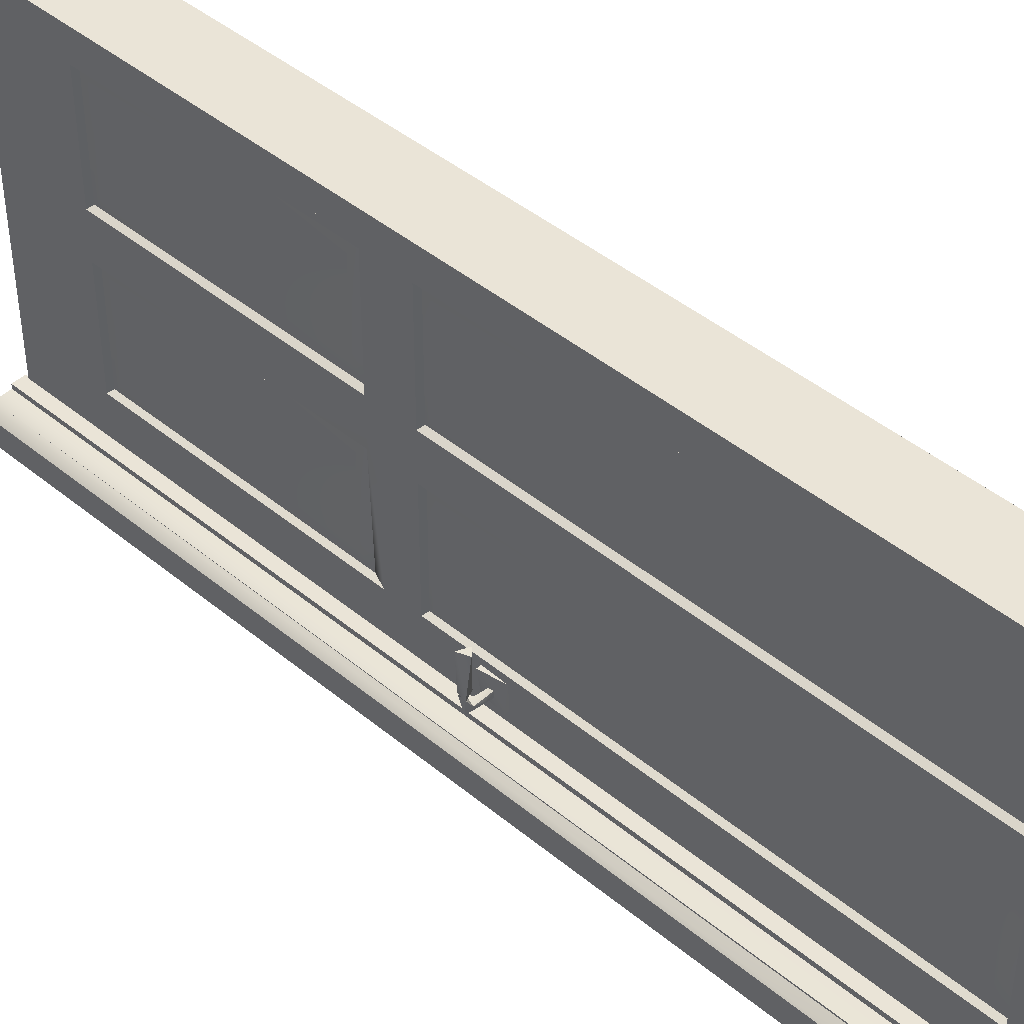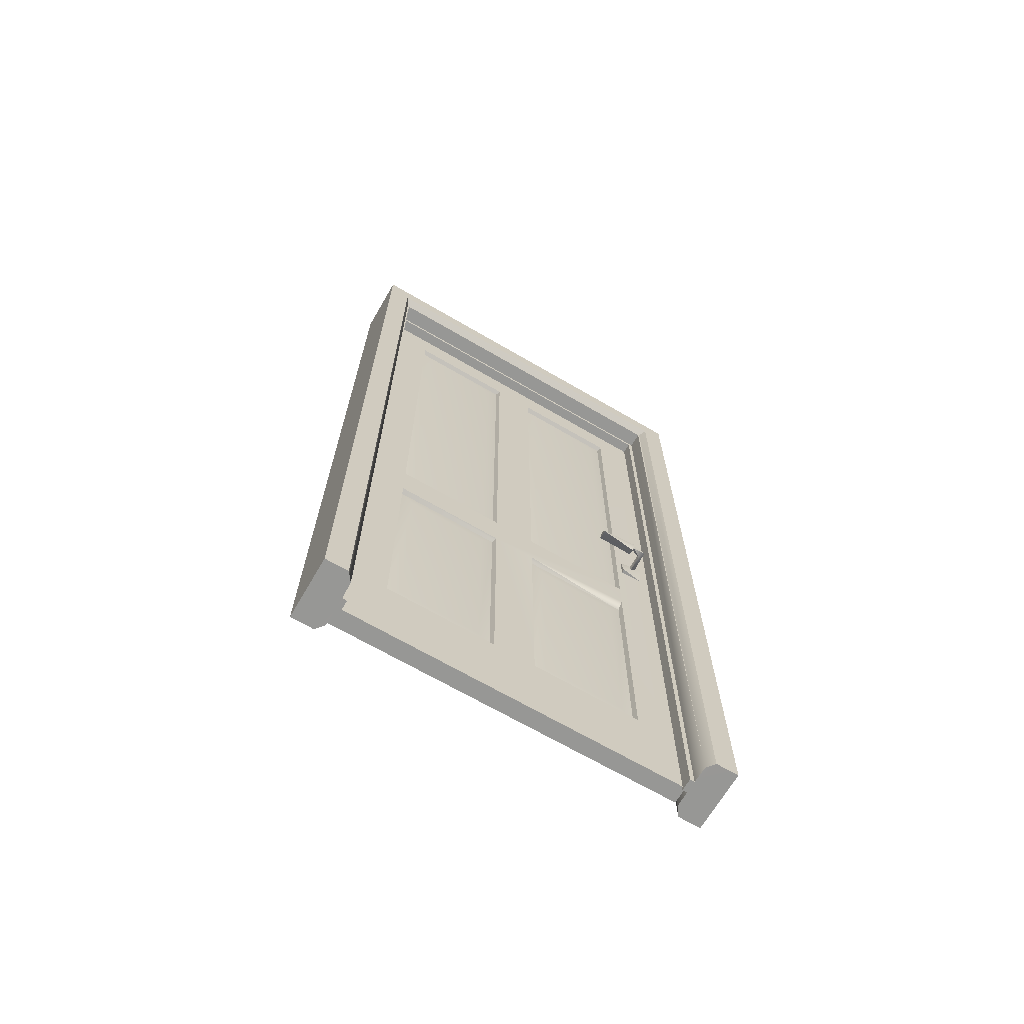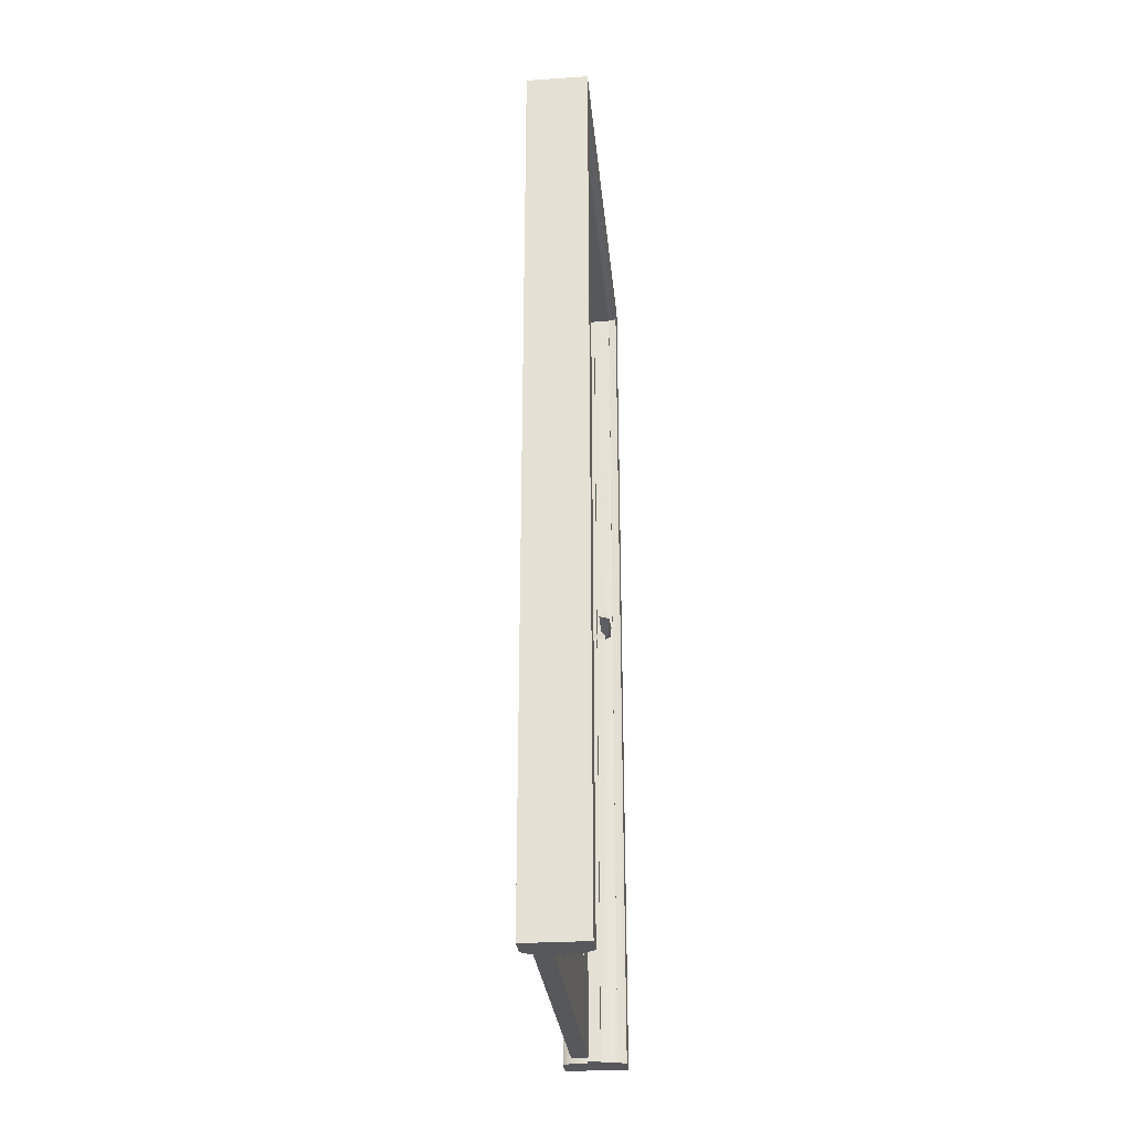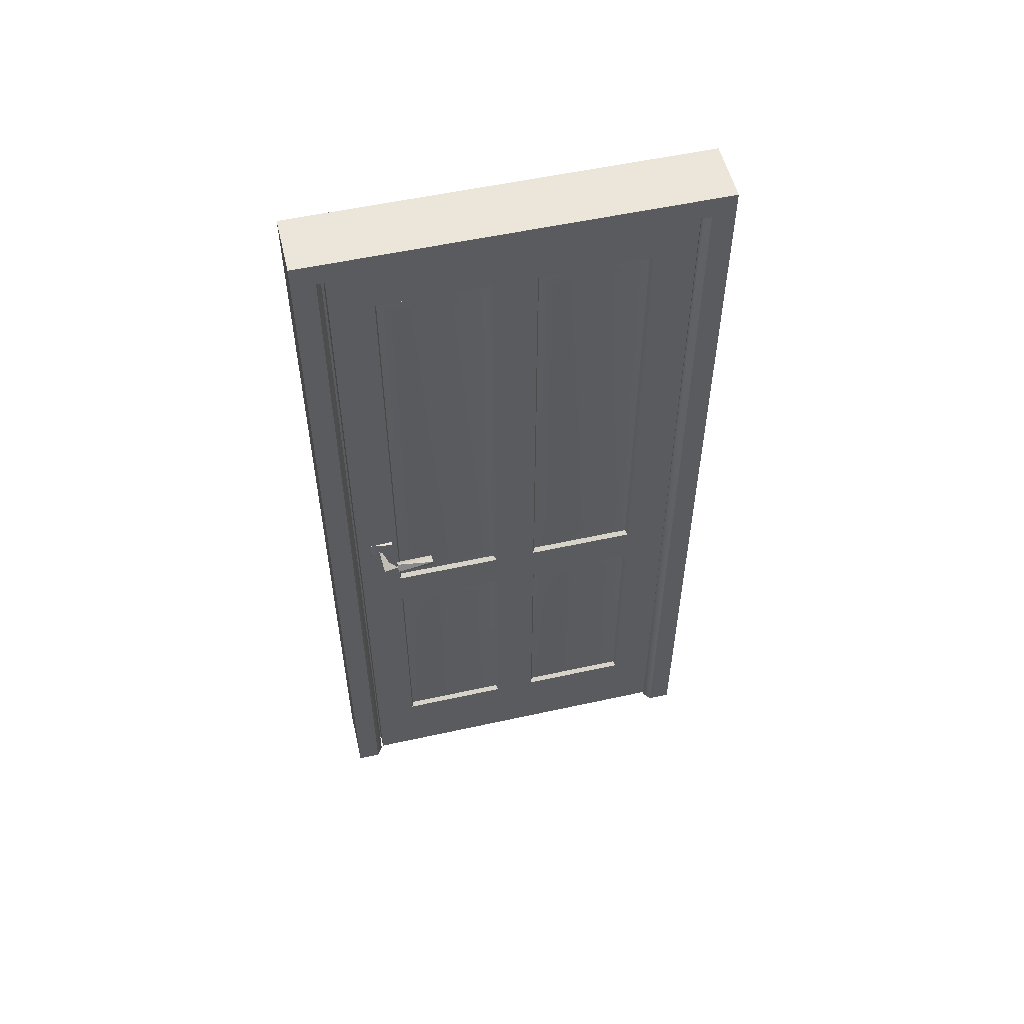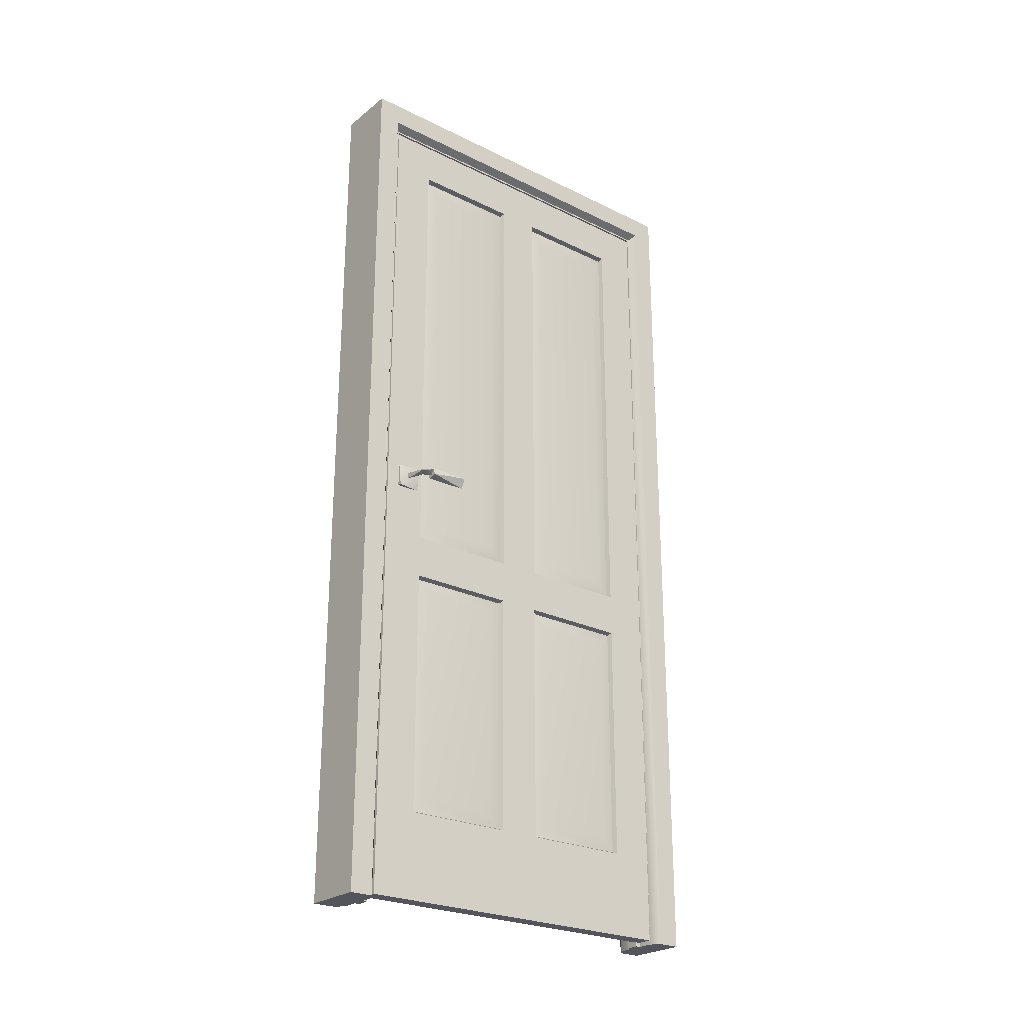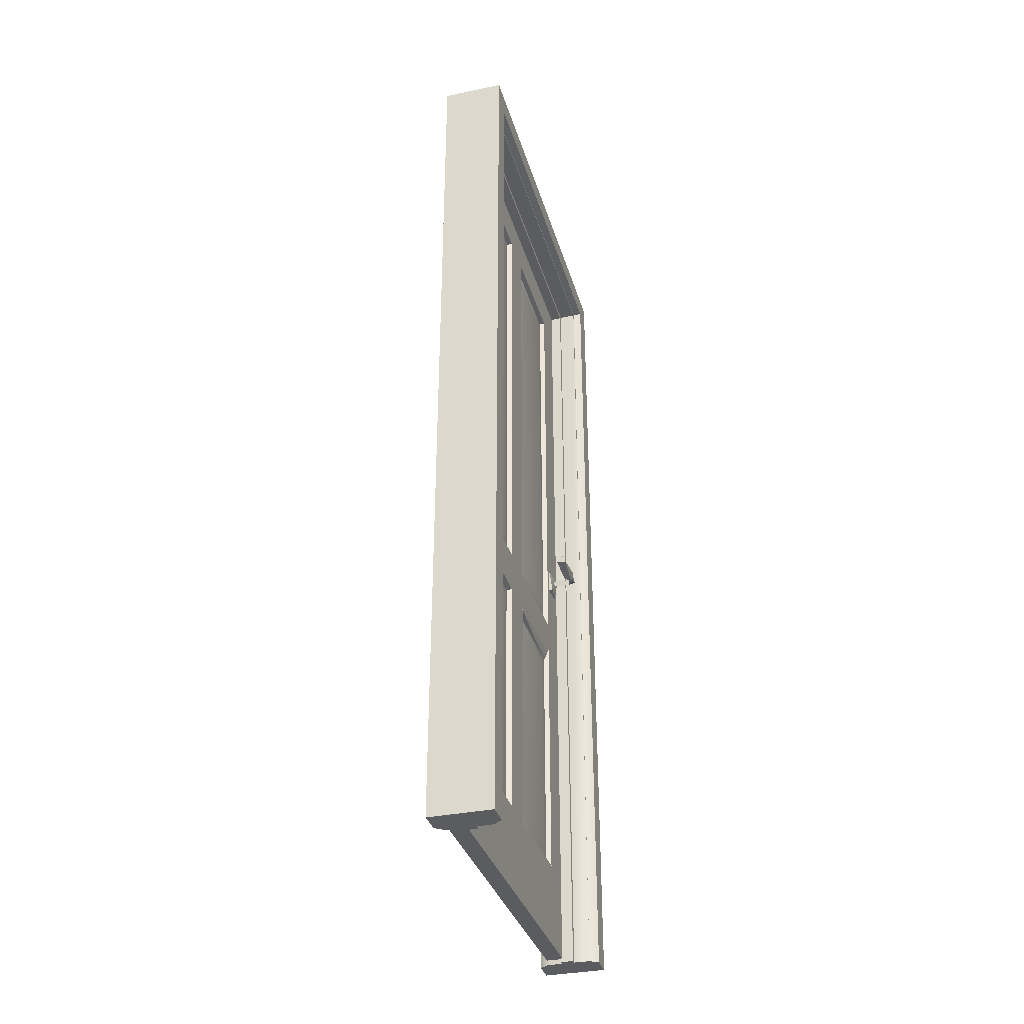
<metadata>
{"format":"obj","ext":"obj","renderer":"f3d","projection":"perspective","resolution":1024,"background":"white","views":[{"elev":43.9,"azim":134.1,"up":"+Z"},{"elev":-68.1,"azim":59.7,"up":"+Y"},{"elev":-28.6,"azim":5.5,"up":"+Y"},{"elev":54.3,"azim":-103.2,"up":"+Y"},{"elev":-25.0,"azim":-128.6,"up":"+Y"},{"elev":-34.4,"azim":15.7,"up":"+Y"}]}
</metadata>
<code>
g
v 0.002 1.945 -0.053
v 0.002 1.945 -0.304
v 0.014 1.95 -0.308
v 0.014 1.95 -0.048
v 0.014 2.05 -0.308
v 0.014 1.95 0.052
v 0.014 2.05 0.312
v 0.014 1.95 0.312
v 0.002 1.945 0.308
v 0.002 1.945 0.057
v -0.026 2.05 0.312
v -0.026 2.05 -0.308
v -0.026 1.95 -0.308
v -0.026 1.95 0.052
v -0.026 1.95 0.312
v -0.014 1.945 0.308
v -0.014 1.945 0.057
v -0.026 1.95 -0.048
v -0.014 1.945 -0.304
v -0.014 1.945 -0.053
v 0.002 0.215 0.057
v 0.002 0.215 0.308
v 0.014 0.21 0.052
v 0.014 0.21 0.312
v 0.014 0.01 0.312
v 0.014 0.01 -0.308
v 0.014 0.21 -0.048
v 0.014 0.21 -0.308
v 0.002 0.215 -0.304
v 0.002 0.215 -0.053
v -0.026 0.01 -0.308
v -0.026 0.01 0.312
v -0.026 0.21 -0.048
v -0.026 0.21 -0.308
v -0.014 0.215 -0.304
v -0.014 0.215 -0.053
v -0.026 0.21 0.052
v -0.026 0.21 0.312
v -0.014 0.215 0.308
v -0.014 0.215 0.057
v 0.002 0.788 -0.304
v 0.014 0.818 -0.308
v 0.014 0.894 -0.308
v 0.014 0.01 -0.408
v 0.002 0.899 -0.304
v 0.014 2.05 -0.408
v -0.026 2.05 -0.408
v -0.026 0.01 -0.408
v -0.026 0.793 -0.308
v -0.014 0.788 -0.304
v -0.026 0.894 -0.308
v -0.014 0.899 -0.304
v 0.002 0.788 0.308
v 0.014 0.793 0.312
v 0.014 0.01 0.412
v 0.014 0.894 0.312
v 0.002 0.899 0.308
v 0.014 2.05 0.412
v -0.026 2.05 0.412
v -0.026 0.01 0.412
v -0.026 0.894 0.312
v -0.026 0.793 0.312
v -0.014 0.788 0.308
v -0.014 0.899 0.308
v -0.014 0.899 -0.053
v -0.026 0.894 -0.048
v -0.026 0.793 -0.048
v -0.026 0.894 0.052
v -0.026 0.793 0.052
v -0.014 0.788 -0.053
v -0.014 0.788 0.057
v -0.014 0.899 0.057
v 0.002 0.899 -0.053
v 0.014 0.894 -0.048
v 0.014 0.894 0.052
v 0.002 0.899 0.057
v 0.002 0.788 0.057
v 0.014 0.793 0.052
v 0.014 0.793 -0.048
v 0.002 0.788 -0.053
v -0.047 0 -0.482
v 0.026 0 -0.482
v -0.047 0 -0.428
v -0.026 0 -0.413
v 0.099 0 -0.482
v 0.041 0 -0.412
v 0.099 0 -0.428
v 0.079 0 -0.413
v 0.011 0 -0.412
v 0.011 0 -0.401
v 0.041 0 -0.401
v -0.047 0 0.482
v -0.047 0 0.428
v -0.027 0 0.412
v 0.026 0 0.482
v 0.011 0 0.412
v 0.099 0 0.482
v 0.099 0 0.428
v 0.079 0 0.413
v 0.041 0 0.412
v 0.041 0 0.401
v 0.011 0 0.401
v 0.026 2.122 0.482
v -0.047 2.122 0.482
v 0.026 2.122 -0.482
v -0.047 2.068 0.428
v -0.047 2.122 -0.482
v -0.047 2.068 -0.428
v -0.029 2.056 0.416
v -0.029 2.056 -0.416
v -0.029 2.052 0.412
v -0.029 2.052 -0.412
v 0.011 2.052 0.412
v 0.011 2.052 -0.412
v 0.011 2.041 0.401
v 0.011 2.041 -0.401
v 0.041 2.041 0.401
v 0.041 2.041 -0.401
v 0.041 2.052 -0.412
v 0.041 2.052 0.412
v 0.081 2.052 0.412
v 0.081 2.052 -0.412
v 0.081 2.056 -0.416
v 0.081 2.056 0.416
v 0.099 2.068 -0.428
v 0.099 2.068 0.428
v 0.099 2.122 -0.482
v 0.099 2.122 0.482
v -0.072 1.042 -0.229
v -0.072 1.041 -0.319
v -0.09 1.055 -0.319
v -0.098 1.049 -0.228
v -0.099 1.035 -0.319
v -0.087 1.026 -0.229
v -0.078 1.03 -0.319
v -0.079 1.034 -0.342
v -0.083 1.037 -0.319
v -0.037 1.041 -0.349
v -0.092 1.037 -0.353
v -0.037 1.034 -0.357
v -0.094 1.049 -0.319
v -0.077 1.051 -0.338
v -0.037 1.049 -0.357
v 0.06 1.041 -0.23
v 0.059 1.041 -0.319
v 0.077 1.028 -0.319
v 0.085 1.033 -0.228
v 0.084 1.052 -0.318
v 0.075 1.056 -0.229
v 0.081 1.049 -0.319
v 0.066 1.049 -0.342
v 0.024 1.049 -0.357
v 0.079 1.045 -0.353
v 0.081 1.034 -0.319
v 0.073 1.041 -0.319
v 0.066 1.034 -0.342
v 0.024 1.037 -0.345
v 0.024 1.049 -0.342
v 0.026 1.026 0.482
v -0.027 1.014 -0.377
v -0.037 1.014 -0.377
v -0.029 1.014 -0.322
v -0.037 1.069 -0.322
v -0.029 1.069 -0.377
v -0.027 1.069 -0.322
v 0.014 1.069 -0.377
v 0.024 1.069 -0.377
v 0.016 1.069 -0.322
v 0.014 1.014 -0.322
v 0.024 1.014 -0.322
v 0.016 1.014 -0.377
v 0.002 0.899 -0.053
v 0.002 0.899 -0.304
v 0.005 0.929 -0.084
v 0.002 1.945 -0.304
v 0.005 1.914 -0.274
v 0.007 0.931 -0.272
v 0.007 1.913 -0.085
v 0.008 1.422 -0.179
v -0.018 1.914 -0.084
v -0.014 0.899 -0.053
v -0.014 0.899 -0.304
v -0.018 0.929 -0.274
v -0.019 1.913 -0.272
v -0.019 0.931 -0.085
v -0.02 1.422 -0.179
v 0.002 0.899 0.308
v 0.002 0.899 0.057
v 0.005 0.929 0.277
v 0.002 1.945 0.308
v 0.002 1.945 0.057
v 0.005 1.914 0.088
v 0.007 0.931 0.089
v 0.007 1.913 0.276
v 0.008 1.422 0.182
v -0.014 1.945 0.308
v -0.014 1.945 0.057
v -0.018 1.914 0.277
v -0.014 0.899 0.308
v -0.014 0.899 0.057
v -0.018 0.929 0.088
v -0.019 1.913 0.089
v -0.019 0.931 0.276
v -0.02 1.422 0.182
v 0.002 0.215 -0.053
v 0.002 0.215 -0.304
v 0.005 0.246 -0.084
v 0.005 0.758 -0.084
v 0.002 0.788 -0.053
v 0.005 0.246 -0.274
v 0.002 0.788 -0.304
v 0.005 0.758 -0.274
v 0.008 0.502 -0.179
v -0.014 0.788 -0.053
v -0.014 0.788 -0.304
v -0.018 0.758 -0.084
v -0.018 0.246 -0.084
v -0.014 0.215 -0.053
v -0.018 0.758 -0.274
v -0.014 0.215 -0.304
v -0.018 0.246 -0.274
v -0.02 0.502 -0.179
v 0.002 0.215 0.308
v 0.002 0.215 0.057
v 0.005 0.246 0.277
v 0.005 0.758 0.277
v 0.002 0.788 0.308
v 0.005 0.246 0.088
v 0.002 0.788 0.057
v 0.005 0.758 0.088
v 0.008 0.502 0.182
v -0.014 0.788 0.308
v -0.014 0.788 0.057
v -0.018 0.758 0.277
v -0.018 0.246 0.277
v -0.014 0.215 0.308
v -0.018 0.758 0.088
v -0.014 0.215 0.057
v -0.018 0.246 0.088
v -0.02 0.502 0.182
g
f 3 1 2
f 1 3 4
f 3 5 4
f 6 4 5
f 7 6 5
f 8 6 7
f 8 9 6
f 10 6 9
f 11 7 12
f 7 5 12
f 12 14 11
f 15 11 14
f 15 14 16
f 17 16 14
f 14 12 18
f 12 13 18
f 13 19 18
f 20 18 19
f 21 22 23
f 24 23 22
f 25 23 24
f 23 25 26
f 27 23 26
f 26 28 27
f 28 29 27
f 30 27 29
f 25 32 26
f 32 31 26
f 33 31 32
f 31 33 34
f 34 33 35
f 36 35 33
f 37 33 32
f 32 38 37
f 38 39 37
f 40 37 39
f 28 41 29
f 41 28 42
f 28 44 42
f 28 26 44
f 43 42 3
f 45 43 2
f 3 2 43
f 3 42 46
f 3 46 5
f 44 46 42
f 46 47 5
f 12 5 47
f 12 47 13
f 47 46 48
f 44 48 46
f 26 31 44
f 48 44 31
f 31 34 48
f 49 48 34
f 49 34 50
f 35 50 34
f 48 49 51
f 48 51 47
f 13 47 51
f 51 52 13
f 19 13 52
f 22 53 24
f 54 24 53
f 25 24 54
f 56 55 54
f 54 55 25
f 56 8 55
f 56 57 8
f 9 8 57
f 58 55 8
f 8 7 58
f 58 59 55
f 60 55 59
f 60 59 61
f 62 60 61
f 38 60 62
f 38 32 60
f 32 25 60
f 55 60 25
f 38 62 39
f 63 39 62
f 61 15 64
f 16 64 15
f 15 61 59
f 15 59 11
f 59 58 11
f 7 11 58
f 65 52 66
f 51 66 52
f 66 51 67
f 49 67 51
f 49 50 67
f 70 67 50
f 67 69 66
f 68 66 69
f 62 61 69
f 62 69 63
f 71 63 69
f 68 69 61
f 61 64 68
f 72 68 64
f 72 17 68
f 14 68 17
f 14 18 68
f 68 18 66
f 66 18 65
f 20 65 18
f 73 1 74
f 4 74 1
f 4 6 74
f 75 74 6
f 75 6 76
f 10 76 6
f 40 71 37
f 69 37 71
f 37 69 33
f 67 33 69
f 33 67 36
f 70 36 67
f 77 21 78
f 23 78 21
f 23 27 78
f 79 78 27
f 79 27 80
f 30 80 27
f 83 81 82
f 83 86 84
f 82 86 83
f 85 86 82
f 87 86 85
f 88 86 87
f 86 89 84
f 86 90 89
f 91 90 86
f 95 92 93
f 96 93 94
f 93 96 95
f 97 95 96
f 97 96 98
f 99 98 96
f 96 100 99
f 100 96 101
f 102 101 96
f 105 104 103
f 105 107 104
f 104 107 108
f 106 104 108
f 109 106 108
f 109 108 110
f 111 109 110
f 110 112 111
f 113 111 112
f 112 114 113
f 114 115 113
f 115 114 116
f 115 116 118
f 118 117 115
f 117 118 119
f 119 120 117
f 121 120 119
f 121 119 122
f 121 122 123
f 124 121 123
f 126 124 123
f 126 123 125
f 126 125 127
f 127 128 126
f 127 105 128
f 103 128 105
f 82 81 105
f 81 83 108
f 83 84 108
f 110 108 84
f 112 110 84
f 84 89 114
f 84 114 112
f 89 90 114
f 90 91 116
f 118 116 91
f 91 86 118
f 119 118 86
f 86 88 122
f 122 119 86
f 90 116 114
f 81 108 107
f 81 107 105
f 131 129 130
f 129 131 132
f 133 132 131
f 132 133 134
f 135 134 133
f 134 135 129
f 130 129 135
f 138 136 140
f 139 136 137
f 139 140 136
f 137 141 139
f 139 141 142
f 138 143 142
f 139 142 143
f 143 140 139
f 136 142 137
f 142 136 138
f 146 144 145
f 144 146 147
f 148 147 146
f 147 148 149
f 145 149 148
f 149 145 144
f 155 150 151
f 158 151 152
f 153 151 150
f 153 152 151
f 150 154 153
f 153 154 156
f 155 156 154
f 153 156 157
f 157 152 153
f 151 156 155
f 156 151 157
f 158 157 151
f 104 159 103
f 92 159 104
f 92 95 159
f 93 92 104
f 93 104 106
f 106 109 93
f 94 93 109
f 94 109 111
f 94 111 113
f 113 96 94
f 96 113 115
f 115 102 96
f 101 102 115
f 115 117 101
f 117 120 101
f 100 101 120
f 99 100 120
f 120 121 99
f 99 121 124
f 99 124 126
f 126 98 99
f 159 95 97
f 97 128 159
f 103 159 128
f 97 126 128
f 97 98 126
f 85 82 105
f 85 105 127
f 85 127 125
f 125 87 85
f 88 87 125
f 88 123 122
f 88 125 123
f 160 162 161
f 163 162 165
f 162 163 161
f 164 161 163
f 165 164 163
f 161 164 160
f 166 168 167
f 170 168 169
f 168 170 167
f 171 167 170
f 169 171 170
f 167 171 166
f 57 56 45
f 43 45 56
f 43 79 42
f 43 78 79
f 43 56 78
f 56 54 78
f 79 41 42
f 54 53 41
f 54 41 78
f 78 41 79
f 134 129 132
f 133 130 135
f 131 130 133
f 149 144 147
f 146 145 148
f 172 173 174
f 174 1 172
f 175 1 176
f 176 173 175
f 173 177 174
f 1 178 176
f 178 1 174
f 177 173 176
f 176 179 177
f 178 179 176
f 177 179 174
f 174 179 178
f 20 19 180
f 180 181 20
f 182 181 183
f 183 19 182
f 19 184 180
f 181 185 183
f 185 181 180
f 184 19 183
f 183 186 184
f 185 186 183
f 184 186 180
f 180 186 185
f 187 188 189
f 189 190 187
f 191 190 192
f 192 188 191
f 188 193 189
f 190 194 192
f 194 190 189
f 193 188 192
f 192 195 193
f 194 195 192
f 193 195 189
f 189 195 194
f 196 197 198
f 198 199 196
f 200 199 201
f 201 197 200
f 197 202 198
f 199 203 201
f 203 199 198
f 202 197 201
f 201 204 202
f 203 204 201
f 202 204 198
f 198 204 203
f 205 206 207
f 207 208 205
f 209 205 208
f 210 207 206
f 206 211 210
f 211 209 212
f 212 210 211
f 208 212 209
f 212 213 210
f 208 213 212
f 210 213 207
f 207 213 208
f 214 215 216
f 216 217 214
f 218 214 217
f 219 216 215
f 215 220 219
f 220 218 221
f 221 219 220
f 217 221 218
f 221 222 219
f 217 222 221
f 219 222 216
f 216 222 217
f 223 224 225
f 225 226 223
f 227 223 226
f 228 225 224
f 224 229 228
f 229 227 230
f 230 228 229
f 226 230 227
f 230 231 228
f 226 231 230
f 228 231 225
f 225 231 226
f 232 233 234
f 234 235 232
f 236 232 235
f 237 234 233
f 233 238 237
f 238 236 239
f 239 237 238
f 235 239 236
f 239 240 237
f 235 240 239
f 237 240 234
f 234 240 235

</code>
